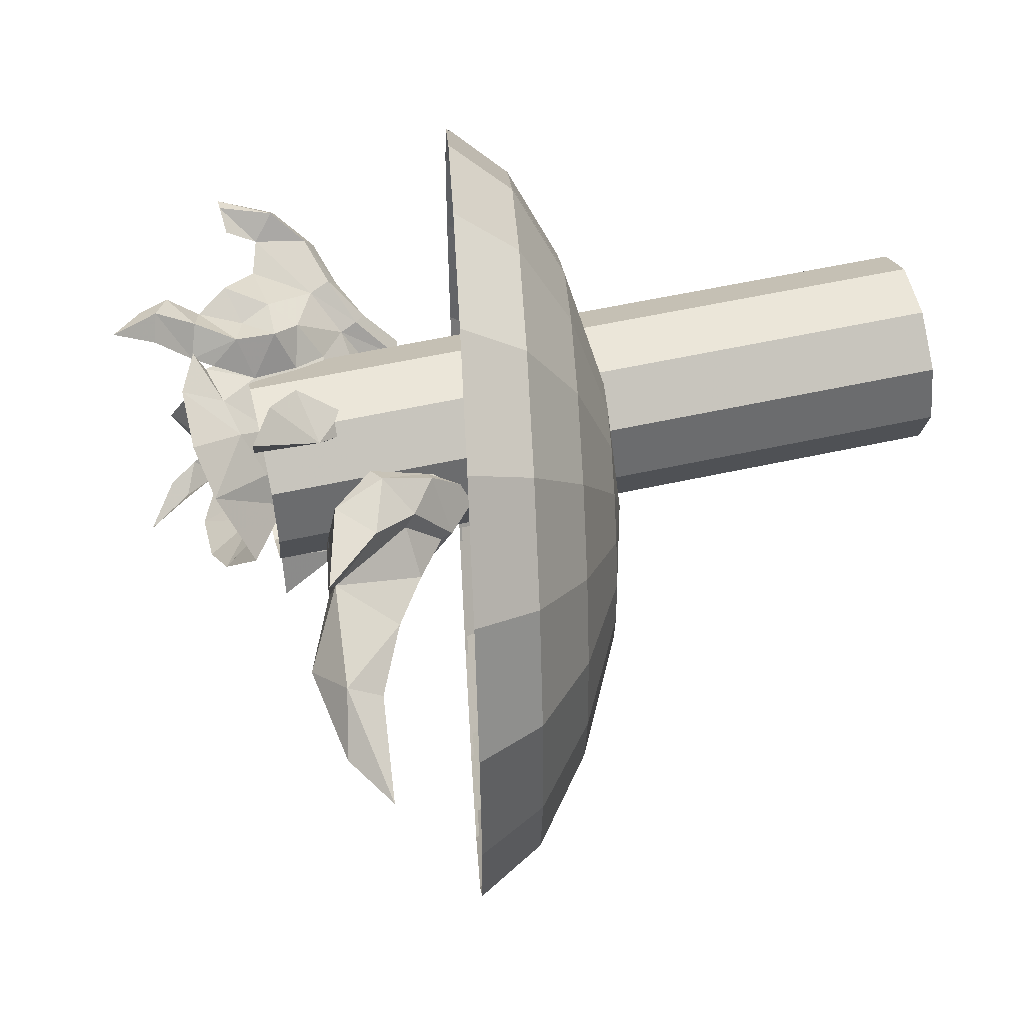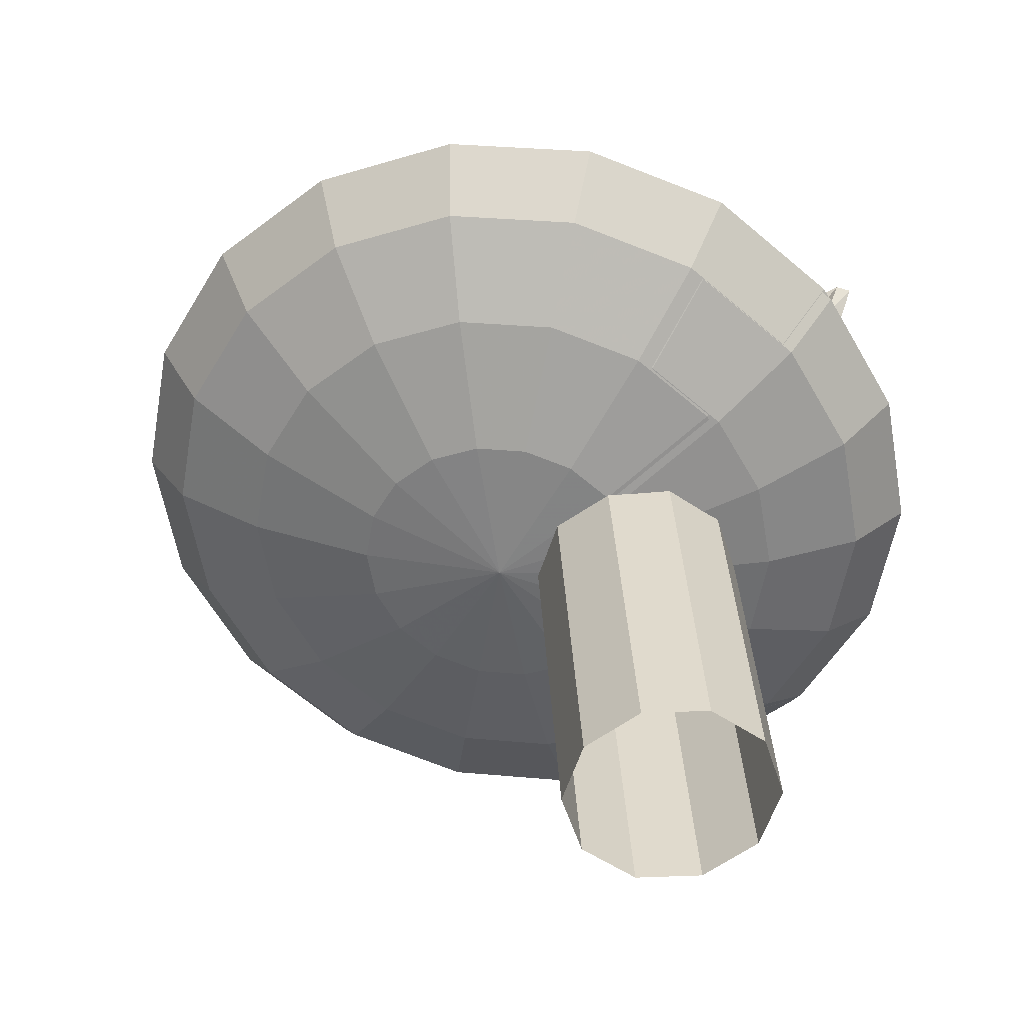
<metadata>
{"format":"obj","ext":"obj","renderer":"f3d","projection":"perspective","resolution":1024,"background":"white","views":[{"elev":55.2,"azim":11.8,"up":"+Y"},{"elev":33.1,"azim":112.1,"up":"+Y"}]}
</metadata>
<code>
g common_shoulder_93916
v 7.455 -0.01504 -1.623
v 6.709 -0.01504 -0.443
v 5.095 -2.161 -0.8227
v 5.617 -2.189 -1.499
v 3.518 -3.456 -1.737
v 4.134 -3.531 -2.52
v 4.487 -0.01504 7.542
v 4.021 -0.01504 10.67
v 2.138 -2.669 9.605
v 3.716 -1.654 7.241
v 4.731 -2.499 0.9708
v 5.767 -1.577 2.79
v 4.827 -2.111 3.93
v 3.807 -2.928 2.16
v 6.4 -0.01504 4.997
v 7.517 -0.01504 3.424
v 3.421 -2.28 5.272
v 2.262 -3.297 3.358
v 7.236 -0.01504 -2.48
v 5.75 -1.811 -2.27
v 4.348 -2.785 -3.038
v -0.3639 -4.525 3.8
v -0.4362 -5.635 2.716
v 1.375 -4.933 2.651
v 0.5386 -4.15 3.711
v 1.096 -5.43 -4.341
v -1.203 -5.531 -4.088
v -1.468 -5.318 -4.647
v 1.011 -4.852 -4.872
v 2.919 -3.409 -4.554
v 2.686 -4.292 -4.002
v 0.6092 -4.514 -3.317
v -0.6873 -4.995 -3.183
v 7.032 -0.01504 1.763
v 5.083 -0.01504 6.321
v -0.1486 -4.949 5.956
v 1.43 -3.897 5.303
v 2.466 -3.256 6.467
v 0.896 -4.143 8.17
v 0.2825 -4.389 4.013
v -0.2175 -5.109 3.942
v 5.617 2.159 -1.499
v 5.095 2.131 -0.8227
v 3.518 3.426 -1.737
v 4.134 3.501 -2.52
v 3.716 1.623 7.241
v 2.138 2.639 9.605
v 4.731 2.468 0.9708
v 3.807 2.898 2.16
v 4.827 2.081 3.93
v 5.767 1.547 2.79
v 2.262 3.267 3.358
v 3.421 2.25 5.272
v 5.75 1.781 -2.27
v 4.348 2.755 -3.038
v -0.3639 4.495 3.8
v 0.5386 4.12 3.711
v 1.375 4.903 2.651
v -0.4362 5.605 2.716
v 1.096 5.4 -4.341
v 1.011 4.822 -4.872
v -1.468 5.288 -4.647
v -1.203 5.501 -4.088
v 2.686 4.262 -4.002
v 2.919 3.379 -4.554
v 0.6092 4.484 -3.317
v -0.6873 4.965 -3.183
v -0.1486 4.919 5.956
v 0.896 4.113 8.17
v 2.466 3.226 6.467
v 1.43 3.867 5.303
v 0.2825 4.221 4.013
v -0.2175 5.079 3.942
v 5.947 -1.245 2.337
v -1.872 -6.829 3.411
v -3.132 -7.327 5.295
v -2.661 -6.416 3.177
v -0.6673 -4.81 1.525
v -1.725 -5.989 4.343
v 3.553 -4.042 0.634
v 2.14 -4.646 0.2097
v 6.742 -0.01504 2.767
v 2.865 -4.699 1.817
v 1.2 -4.352 1.276
v -1.875 -6.076 1.987
v 0.1322 -5.116 0.06775
v 0.8177 -3.999 -1.897
v 5.947 1.215 2.337
v -1.872 6.799 3.411
v -2.661 6.385 3.177
v -3.132 7.297 5.295
v -0.6673 4.78 1.525
v -1.725 5.959 4.343
v 2.14 4.615 0.2097
v 3.553 4.012 0.634
v 2.865 4.669 1.817
v 1.2 4.322 1.276
v -1.875 6.046 1.987
v 0.1322 5.086 0.06775
v 0.8177 3.969 -1.897
v 5.083 -0.01504 6.321
v 4.216 -0.002359 6.525
v 3.421 -2.28 5.272
v 0.5386 -4.15 3.711
v 2.262 -3.297 3.358
v 0.9105 -0.00236 5.386
v 3.421 2.25 5.272
v 0.5386 4.12 3.711
v -1.821 -0.00236 3.813
v 2.262 3.267 3.358
f 1 2 3
f 3 4 1
f 5 6 4
f 4 3 5
f 7 8 9
f 9 10 7
f 11 12 13
f 13 14 11
f 15 13 12
f 12 16 15
f 14 13 17
f 17 18 14
f 19 1 4
f 4 20 19
f 6 21 20
f 20 4 6
f 22 23 24
f 24 25 22
f 26 27 28
f 28 29 26
f 26 29 30
f 30 31 26
f 31 30 21
f 21 6 31
f 32 33 27
f 27 26 32
f 34 11 3
f 3 2 34
f 35 17 13
f 13 15 35
f 36 37 38
f 38 39 36
f 37 18 17
f 17 38 37
f 40 25 18
f 18 37 40
f 37 41 40
f 9 39 38
f 38 10 9
f 1 42 43
f 43 2 1
f 44 43 42
f 42 45 44
f 7 46 47
f 47 8 7
f 48 49 50
f 50 51 48
f 15 16 51
f 51 50 15
f 49 52 53
f 53 50 49
f 19 54 42
f 42 1 19
f 45 42 54
f 54 55 45
f 56 57 58
f 58 59 56
f 60 61 62
f 62 63 60
f 60 64 65
f 65 61 60
f 64 45 55
f 55 65 64
f 66 60 63
f 63 67 66
f 34 2 43
f 43 48 34
f 35 15 50
f 50 53 35
f 68 69 70
f 70 71 68
f 71 70 53
f 53 52 71
f 72 71 52
f 52 57 72
f 73 68 71
f 71 72 73
f 47 46 70
f 70 69 47
f 11 34 74
f 75 76 77
f 24 23 78
f 79 75 22
f 76 75 79
f 5 80 81
f 31 32 26
f 6 5 31
f 80 5 3
f 80 3 11
f 12 82 16
f 74 82 12
f 14 18 83
f 11 14 80
f 80 14 83
f 35 10 17
f 24 18 25
f 78 84 24
f 78 23 85
f 78 86 84
f 80 83 81
f 32 5 87
f 31 5 32
f 84 83 24
f 83 18 24
f 81 84 86
f 87 81 86
f 5 81 87
f 85 75 77
f 23 22 75
f 35 7 10
f 10 38 17
f 12 11 74
f 34 82 74
f 23 75 85
f 83 84 81
f 48 88 34
f 89 90 91
f 58 92 59
f 93 56 89
f 91 93 89
f 44 94 95
f 64 60 66
f 45 64 44
f 95 43 44
f 95 48 43
f 51 16 82
f 88 51 82
f 49 96 52
f 48 95 49
f 95 96 49
f 35 53 46
f 58 57 52
f 92 58 97
f 92 98 59
f 92 97 99
f 95 94 96
f 66 100 44
f 64 66 44
f 97 58 96
f 96 58 52
f 94 99 97
f 100 99 94
f 44 100 94
f 98 90 89
f 59 89 56
f 35 46 7
f 46 53 70
f 51 88 48
f 34 88 82
f 59 98 89
f 96 94 97
f 101 102 103
f 103 104 105
f 102 106 103
f 101 107 102
f 107 108 106
f 102 107 106
f 106 109 104
f 108 109 106
f 103 106 104
f 107 110 108
f 37 36 41
g common_shoulder_93916_3
v 6.717 -4.146 6.661
v 7.463 -3.278 5.368
v 6.817 -2.532 5.234
v 4.606 -2.852 6.185
v 5.304 -5.318 4.932
v 7.182 -3.819 4.58
v 4.065 -4.027 7.672
v 4.388 -5.76 8.539
v 8.041 -2.385 3.932
v 4.65 -6.095 6.621
v 6.817 -2.532 5.234
v 8.041 -2.385 3.932
v 5.632 -4.099 5.962
v 4.606 -2.852 6.185
v 4.388 -5.76 8.539
v 4.065 -4.027 7.672
v 7.182 -3.819 4.58
v 5.304 -5.318 4.932
v 4.65 -6.095 6.621
f 111 112 113
f 113 114 111
f 111 115 116
f 116 112 111
f 117 118 111
f 113 112 119
f 114 117 111
f 120 111 118
f 116 119 112
f 115 111 120
f 121 122 123
f 124 121 123
f 125 126 123
f 126 124 123
f 122 127 123
f 127 128 123
f 129 125 123
f 128 129 123
g common_shoulder_93916_4
v 6.141 4.085 6.812
v 4.03 2.791 6.336
v 6.241 2.471 5.386
v 6.887 3.218 5.519
v 6.606 3.758 4.731
v 4.728 5.257 5.083
v 3.489 3.966 7.823
v 3.812 5.699 8.69
v 7.465 2.324 4.083
v 4.074 6.035 6.772
v 6.241 2.471 5.386
v 5.056 4.038 6.113
v 7.465 2.324 4.083
v 4.03 2.791 6.336
v 3.812 5.699 8.69
v 3.489 3.966 7.823
v 6.606 3.758 4.731
v 4.728 5.257 5.083
v 4.074 6.035 6.772
f 130 131 132
f 132 133 130
f 130 133 134
f 134 135 130
f 136 130 137
f 132 138 133
f 131 130 136
f 139 137 130
f 134 133 138
f 135 139 130
f 140 141 142
f 143 141 140
f 144 141 145
f 145 141 143
f 142 141 146
f 146 141 147
f 148 141 144
f 147 141 148
g common_shoulder_93916_1
v 12.07 0.01081 7.531
v 10.66 -2.253 8.381
v 10.99 -2.455 6.502
v 12.79 0.01081 4.95
v 9.115 -3.533 7.713
v 8.446 -3.163 7.184
v 10.67 -2.081 6.076
v 12.41 0.01081 4.357
v 7.394 -3.032 9.338
v 6.803 0.01081 8.867
v 7.752 0.01081 6.748
v 8.172 -1.899 12.45
v 9.739 -1.288 16.94
v 7.883 0.01081 15.7
v 7.661 0.01081 11.89
v 9.433 -3.06 10.22
v 10.19 0.01081 6.067
v 10.99 2.477 6.502
v 10.66 2.274 8.381
v 9.115 3.554 7.713
v 10.67 2.103 6.076
v 8.446 3.185 7.184
v 7.394 3.053 9.338
v 8.172 1.92 12.45
v 9.739 1.309 16.94
v 9.433 3.082 10.22
v 10.3 -1.66 8.766
v 11.62 0.01081 7.93
v 11.19 0.01081 10.04
v 10.84 0.01081 12.63
v 10.98 0.01081 16.24
v 10.39 0.01081 19.49
v 12.66 0.01081 21.07
v 8.041 -2.538 12.99
v 10.3 1.682 8.766
v 8.041 2.559 12.99
f 149 150 151
f 151 152 149
f 153 154 155
f 155 151 153
f 152 151 155
f 155 156 152
f 154 157 158
f 158 159 154
f 160 161 162
f 162 163 160
f 153 151 150
f 150 164 153
f 155 154 159
f 159 165 155
f 149 152 166
f 166 167 149
f 168 166 169
f 169 170 168
f 152 156 169
f 169 166 152
f 170 159 158
f 158 171 170
f 172 163 162
f 162 173 172
f 168 174 167
f 167 166 168
f 169 165 159
f 159 170 169
f 157 153 164
f 175 176 177
f 178 179 161
f 163 158 160
f 161 180 162
f 179 181 161
f 175 177 160
f 175 150 176
f 150 149 176
f 150 175 164
f 178 161 160
f 165 156 155
f 177 178 160
f 164 182 157
f 160 182 164
f 175 160 164
f 153 157 154
f 158 157 160
f 157 182 160
f 161 181 180
f 171 174 168
f 183 177 176
f 178 173 179
f 163 172 158
f 173 162 180
f 179 173 181
f 183 172 177
f 183 176 167
f 167 176 149
f 167 174 183
f 178 172 173
f 165 169 156
f 177 172 178
f 174 171 184
f 172 174 184
f 183 174 172
f 168 170 171
f 158 172 171
f 171 172 184
f 173 180 181
g Object01lg
v 8.145 -1.962 12.48
v 9.735 -1.36 16.95
v 7.81 0.01081 15.72
v 7.588 0.01081 11.91
v 8.145 1.984 12.48
v 9.735 1.382 16.95
v 10.35 -1.706 8.786
v 11.69 0.01081 7.945
v 11.26 0.01081 10.07
v 10.92 0.01081 12.63
v 11.05 0.01081 16.23
v 6.732 0.01081 8.888
v 10.34 0.01081 19.55
v 12.7 0.01081 21.13
v 10.35 1.727 8.786
f 185 186 187
f 187 188 185
f 189 188 187
f 187 190 189
f 191 192 193
f 194 195 186
f 188 196 185
f 186 197 187
f 195 198 186
f 191 193 185
f 194 186 185
f 193 194 185
f 186 198 197
f 199 193 192
f 194 190 195
f 188 189 196
f 190 187 197
f 195 190 198
f 199 189 193
f 194 189 190
f 193 189 194
f 190 197 198
g common_shoulder_93916_2
v 12.33 -1.069 1.016
v 13.26 -0.01801 0.959
v 12.26 -0.01801 2.838
v 13.03 -0.8204 -0.6335
v 13.46 -0.01801 0.1635
v 11.69 -0.01801 1.81
v 11.23 -0.01801 1.088
v 11.83 -1.527 -0.335
v 11.01 -0.01801 0.1177
v 14.1 -0.01802 -0.7303
v 12.49 -0.01801 -0.3953
v 12.33 1.033 1.016
v 13.03 0.7843 -0.6335
v 11.83 1.491 -0.335
f 200 201 202
f 203 204 200
f 205 200 202
f 206 200 205
f 206 207 200
f 208 207 206
f 207 203 200
f 203 209 204
f 200 204 201
f 209 203 210
f 207 208 210
f 203 207 210
f 211 202 201
f 212 211 204
f 205 202 211
f 206 205 211
f 206 211 213
f 208 206 213
f 213 211 212
f 212 204 209
f 211 201 204
f 209 210 212
f 213 210 208
f 212 210 213
g Sphere01
v 19.01 1e-05 4.587
v 19.93 2e-06 10.4
v 19.84 -2.002 10.06
v 19.57 -3.763 9.079
v 19.17 -5.069 7.575
v 18.67 -5.765 5.731
v 18.15 -5.765 3.767
v 17.65 -5.069 1.922
v 17.25 -3.763 0.4183
v 16.98 -2.002 -0.5633
v 16.89 1.8e-05 -0.9043
v 16.98 2.002 -0.5633
v 17.24 3.763 0.4183
v 17.65 5.07 1.922
v 18.15 5.765 3.767
v 18.67 5.765 5.731
v 19.17 5.069 7.575
v 19.57 3.763 9.079
v 19.84 2.002 10.06
v 19.55 -3.763 15.15
v 19.72 -7e-06 15.79
v 19.05 -7.072 13.3
v 18.29 -9.528 10.48
v 17.36 -10.83 7.009
v 16.37 -10.83 3.319
v 15.44 -9.528 -0.1485
v 14.68 -7.072 -2.975
v 14.18 -3.763 -4.82
v 14.01 2.3e-05 -5.461
v 14.18 3.763 -4.82
v 14.68 7.072 -2.975
v 15.44 9.528 -0.1485
v 16.37 10.83 3.319
v 17.36 10.83 7.009
v 18.29 9.528 10.48
v 19.05 7.072 13.3
v 19.55 3.763 15.15
v 18.44 -5.07 19.16
v 18.67 -1.4e-05 20.03
v 17.77 -9.528 16.68
v 16.75 -12.84 12.87
v 15.49 -14.6 8.198
v 14.16 -14.6 3.227
v 12.9 -12.84 -1.445
v 11.88 -9.528 -5.253
v 11.21 -5.069 -7.738
v 10.98 2.6e-05 -8.602
v 11.21 5.07 -7.738
v 11.88 9.528 -5.253
v 12.9 12.84 -1.444
v 14.15 14.6 3.227
v 15.49 14.6 8.198
v 16.75 12.84 12.87
v 17.77 9.528 16.68
v 18.44 5.069 19.16
v 16.43 -5.765 21.68
v 16.69 -2e-05 22.66
v 15.67 -10.83 18.86
v 14.51 -14.6 14.52
v 13.08 -16.6 9.213
v 11.56 -16.6 3.559
v 10.13 -14.6 -1.753
v 8.966 -10.83 -6.083
v 8.207 -5.765 -8.91
v 7.943 2.6e-05 -9.892
v 8.207 5.765 -8.91
v 8.966 10.83 -6.083
v 10.13 14.6 -1.753
v 11.56 16.6 3.559
v 13.08 16.6 9.213
v 14.51 14.6 14.52
v 15.67 10.83 18.86
v 16.43 5.765 21.68
f 214 215 216
f 214 216 217
f 214 217 218
f 214 218 219
f 214 219 220
f 214 220 221
f 214 221 222
f 214 222 223
f 214 223 224
f 214 224 225
f 214 225 226
f 214 226 227
f 214 227 228
f 214 228 229
f 214 229 230
f 214 230 231
f 214 231 232
f 214 232 215
f 233 216 215
f 215 234 233
f 235 217 216
f 216 233 235
f 236 218 217
f 217 235 236
f 237 219 218
f 218 236 237
f 238 220 219
f 219 237 238
f 239 221 220
f 220 238 239
f 240 222 221
f 221 239 240
f 241 223 222
f 222 240 241
f 242 224 223
f 223 241 242
f 243 225 224
f 224 242 243
f 244 226 225
f 225 243 244
f 245 227 226
f 226 244 245
f 246 228 227
f 227 245 246
f 247 229 228
f 228 246 247
f 248 230 229
f 229 247 248
f 249 231 230
f 230 248 249
f 250 232 231
f 231 249 250
f 234 215 232
f 232 250 234
f 251 233 234
f 234 252 251
f 253 235 233
f 233 251 253
f 254 236 235
f 235 253 254
f 255 237 236
f 236 254 255
f 256 238 237
f 237 255 256
f 257 239 238
f 238 256 257
f 258 240 239
f 239 257 258
f 259 241 240
f 240 258 259
f 260 242 241
f 241 259 260
f 261 243 242
f 242 260 261
f 262 244 243
f 243 261 262
f 263 245 244
f 244 262 263
f 264 246 245
f 245 263 264
f 265 247 246
f 246 264 265
f 266 248 247
f 247 265 266
f 267 249 248
f 248 266 267
f 268 250 249
f 249 267 268
f 252 234 250
f 250 268 252
f 269 251 252
f 252 270 269
f 271 253 251
f 251 269 271
f 272 254 253
f 253 271 272
f 273 255 254
f 254 272 273
f 274 256 255
f 255 273 274
f 275 257 256
f 256 274 275
f 276 258 257
f 257 275 276
f 277 259 258
f 258 276 277
f 278 260 259
f 259 277 278
f 279 261 260
f 260 278 279
f 280 262 261
f 261 279 280
f 281 263 262
f 262 280 281
f 282 264 263
f 263 281 282
f 283 265 264
f 264 282 283
f 284 266 265
f 265 283 284
f 285 267 266
f 266 284 285
f 286 268 267
f 267 285 286
f 270 252 268
f 268 286 270
g Sphere02
v 18.68 1.1e-05 3.853
v 19.56 5e-06 9.453
v 19.47 -1.928 9.125
v 19.21 -3.623 8.179
v 18.83 -4.881 6.731
v 18.35 -5.551 4.955
v 17.84 -5.551 3.064
v 17.36 -4.881 1.288
v 16.97 -3.623 -0.1606
v 16.72 -1.928 -1.106
v 16.63 1.6e-05 -1.434
v 16.72 1.928 -1.106
v 16.97 3.623 -0.1606
v 17.36 4.881 1.288
v 17.84 5.551 3.064
v 18.35 5.551 4.955
v 18.82 4.881 6.731
v 19.21 3.623 8.179
v 19.47 1.928 9.125
v 19.19 -3.623 14.02
v 19.36 -2e-06 14.64
v 18.71 -6.809 12.25
v 17.98 -9.174 9.524
v 17.08 -10.43 6.185
v 16.13 -10.43 2.632
v 15.23 -9.174 -0.7064
v 14.5 -6.809 -3.428
v 14.02 -3.623 -5.205
v 13.86 1.9e-05 -5.822
v 14.02 3.623 -5.205
v 14.5 6.809 -3.428
v 15.23 9.174 -0.7064
v 16.13 10.43 2.632
v 17.08 10.43 6.185
v 17.98 9.174 9.524
v 18.71 6.809 12.25
v 19.19 3.623 14.02
v 18.12 -4.881 17.89
v 18.35 -8e-06 18.72
v 17.48 -9.174 15.5
v 16.49 -12.36 11.83
v 15.28 -14.06 7.331
v 14 -14.06 2.544
v 12.79 -12.36 -1.954
v 11.8 -9.174 -5.621
v 11.16 -4.881 -8.015
v 10.94 2.1e-05 -8.846
v 11.16 4.881 -8.015
v 11.8 9.174 -5.621
v 12.79 12.36 -1.954
v 14 14.06 2.544
v 15.28 14.06 7.331
v 16.49 12.36 11.83
v 17.48 9.174 15.5
v 18.12 4.881 17.89
v 16.19 -5.551 20.31
v 16.44 -1.3e-05 21.26
v 15.46 -10.43 17.59
v 14.33 -14.06 13.42
v 12.96 -15.98 8.307
v 11.5 -15.98 2.864
v 10.12 -14.06 -2.251
v 9.001 -10.43 -6.421
v 8.27 -5.551 -9.143
v 8.016 1.9e-05 -10.09
v 8.27 5.551 -9.143
v 9.001 10.43 -6.421
v 10.12 14.06 -2.251
v 11.5 15.98 2.864
v 12.96 15.98 8.307
v 14.33 14.06 13.42
v 15.46 10.43 17.59
v 16.19 5.551 20.31
f 287 288 289
f 287 289 290
f 287 290 291
f 287 291 292
f 287 292 293
f 287 293 294
f 287 294 295
f 287 295 296
f 287 296 297
f 287 297 298
f 287 298 299
f 287 299 300
f 287 300 301
f 287 301 302
f 287 302 303
f 287 303 304
f 287 304 305
f 287 305 288
f 306 289 288
f 288 307 306
f 308 290 289
f 289 306 308
f 309 291 290
f 290 308 309
f 310 292 291
f 291 309 310
f 311 293 292
f 292 310 311
f 312 294 293
f 293 311 312
f 313 295 294
f 294 312 313
f 314 296 295
f 295 313 314
f 315 297 296
f 296 314 315
f 316 298 297
f 297 315 316
f 317 299 298
f 298 316 317
f 318 300 299
f 299 317 318
f 319 301 300
f 300 318 319
f 320 302 301
f 301 319 320
f 321 303 302
f 302 320 321
f 322 304 303
f 303 321 322
f 323 305 304
f 304 322 323
f 307 288 305
f 305 323 307
f 324 306 307
f 307 325 324
f 326 308 306
f 306 324 326
f 327 309 308
f 308 326 327
f 328 310 309
f 309 327 328
f 329 311 310
f 310 328 329
f 330 312 311
f 311 329 330
f 331 313 312
f 312 330 331
f 332 314 313
f 313 331 332
f 333 315 314
f 314 332 333
f 334 316 315
f 315 333 334
f 335 317 316
f 316 334 335
f 336 318 317
f 317 335 336
f 337 319 318
f 318 336 337
f 338 320 319
f 319 337 338
f 339 321 320
f 320 338 339
f 340 322 321
f 321 339 340
f 341 323 322
f 322 340 341
f 325 307 323
f 323 341 325
f 342 324 325
f 325 343 342
f 344 326 324
f 324 342 344
f 345 327 326
f 326 344 345
f 346 328 327
f 327 345 346
f 347 329 328
f 328 346 347
f 348 330 329
f 329 347 348
f 349 331 330
f 330 348 349
f 350 332 331
f 331 349 350
f 351 333 332
f 332 350 351
f 352 334 333
f 333 351 352
f 353 335 334
f 334 352 353
f 354 336 335
f 335 353 354
f 355 337 336
f 336 354 355
f 356 338 337
f 337 355 356
f 357 339 338
f 338 356 357
f 358 340 339
f 339 357 358
f 359 341 340
f 340 358 359
f 343 325 341
f 341 359 343
g Cylinder01
v 18.34 -0.1441 3.088
v 18 2.334 2.358
v 4.382 2.334 8.71
v 4.722 -0.1441 9.439
v 17.11 3.865 0.4482
v 3.491 3.865 6.799
v 16.01 3.865 -1.913
v 2.39 3.865 4.438
v 16.01 3.865 -1.913
v 15.12 2.334 -3.823
v 1.499 2.334 2.528
v 2.39 3.865 4.438
v 14.78 -0.1441 -4.553
v 1.159 -0.1441 1.798
v 15.12 -2.622 -3.823
v 1.499 -2.622 2.528
v 16.01 -4.153 -1.913
v 2.39 -4.153 4.438
v 17.11 -4.153 0.4482
v 3.491 -4.153 6.799
v 17.11 -4.153 0.4482
v 18 -2.622 2.358
v 4.382 -2.622 8.71
v 3.491 -4.153 6.799
f 360 361 362
f 362 363 360
f 361 364 365
f 365 362 361
f 364 366 367
f 367 365 364
f 368 369 370
f 370 371 368
f 369 372 373
f 373 370 369
f 372 374 375
f 375 373 372
f 374 376 377
f 377 375 374
f 376 378 379
f 379 377 376
f 380 381 382
f 382 383 380
f 381 360 363
f 363 382 381
g Cylinder02
v 14.78 -0.1441 -4.553
v 15.12 2.334 -3.823
v 28.74 2.334 -10.17
v 28.4 -0.1441 -10.9
v 16.01 3.865 -1.913
v 29.63 3.865 -8.264
v 17.11 3.865 0.4482
v 30.73 3.865 -5.903
v 17.11 3.865 0.4482
v 18 2.334 2.358
v 31.62 2.334 -3.993
v 30.73 3.865 -5.903
v 18.34 -0.1441 3.088
v 31.96 -0.1441 -3.263
v 18 -2.622 2.358
v 31.62 -2.622 -3.993
v 17.11 -4.153 0.4482
v 30.73 -4.153 -5.903
v 16.01 -4.153 -1.913
v 29.63 -4.153 -8.264
v 16.01 -4.153 -1.913
v 15.12 -2.622 -3.823
v 28.74 -2.622 -10.17
v 29.63 -4.153 -8.264
f 384 385 386
f 386 387 384
f 385 388 389
f 389 386 385
f 388 390 391
f 391 389 388
f 392 393 394
f 394 395 392
f 393 396 397
f 397 394 393
f 396 398 399
f 399 397 396
f 398 400 401
f 401 399 398
f 400 402 403
f 403 401 400
f 404 405 406
f 406 407 404
f 405 384 387
f 387 406 405

</code>
